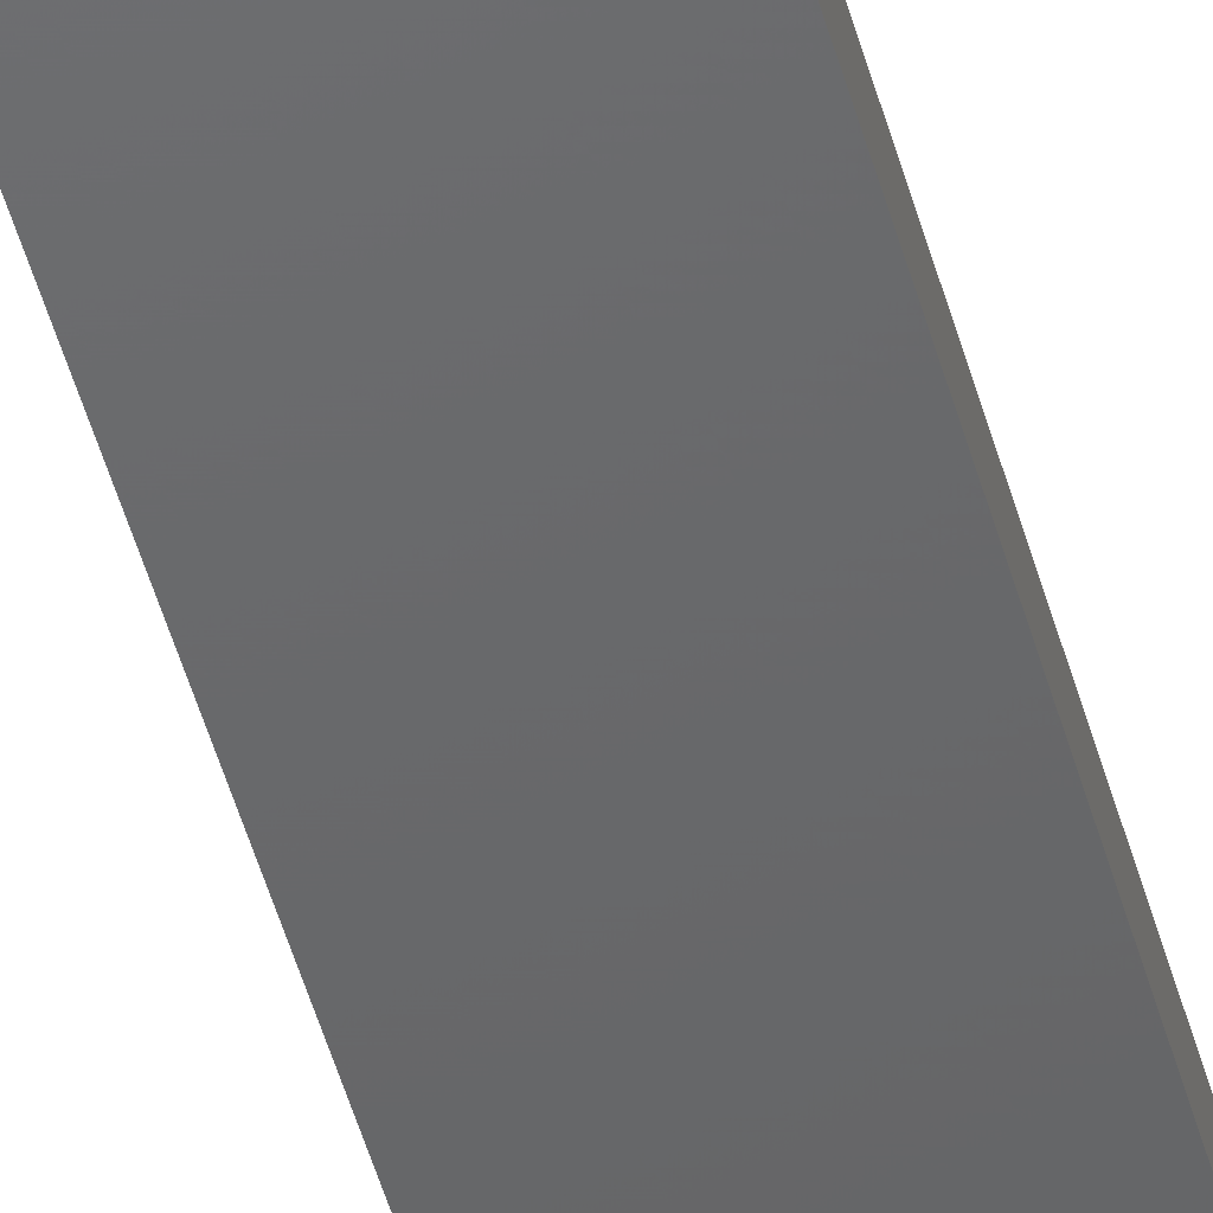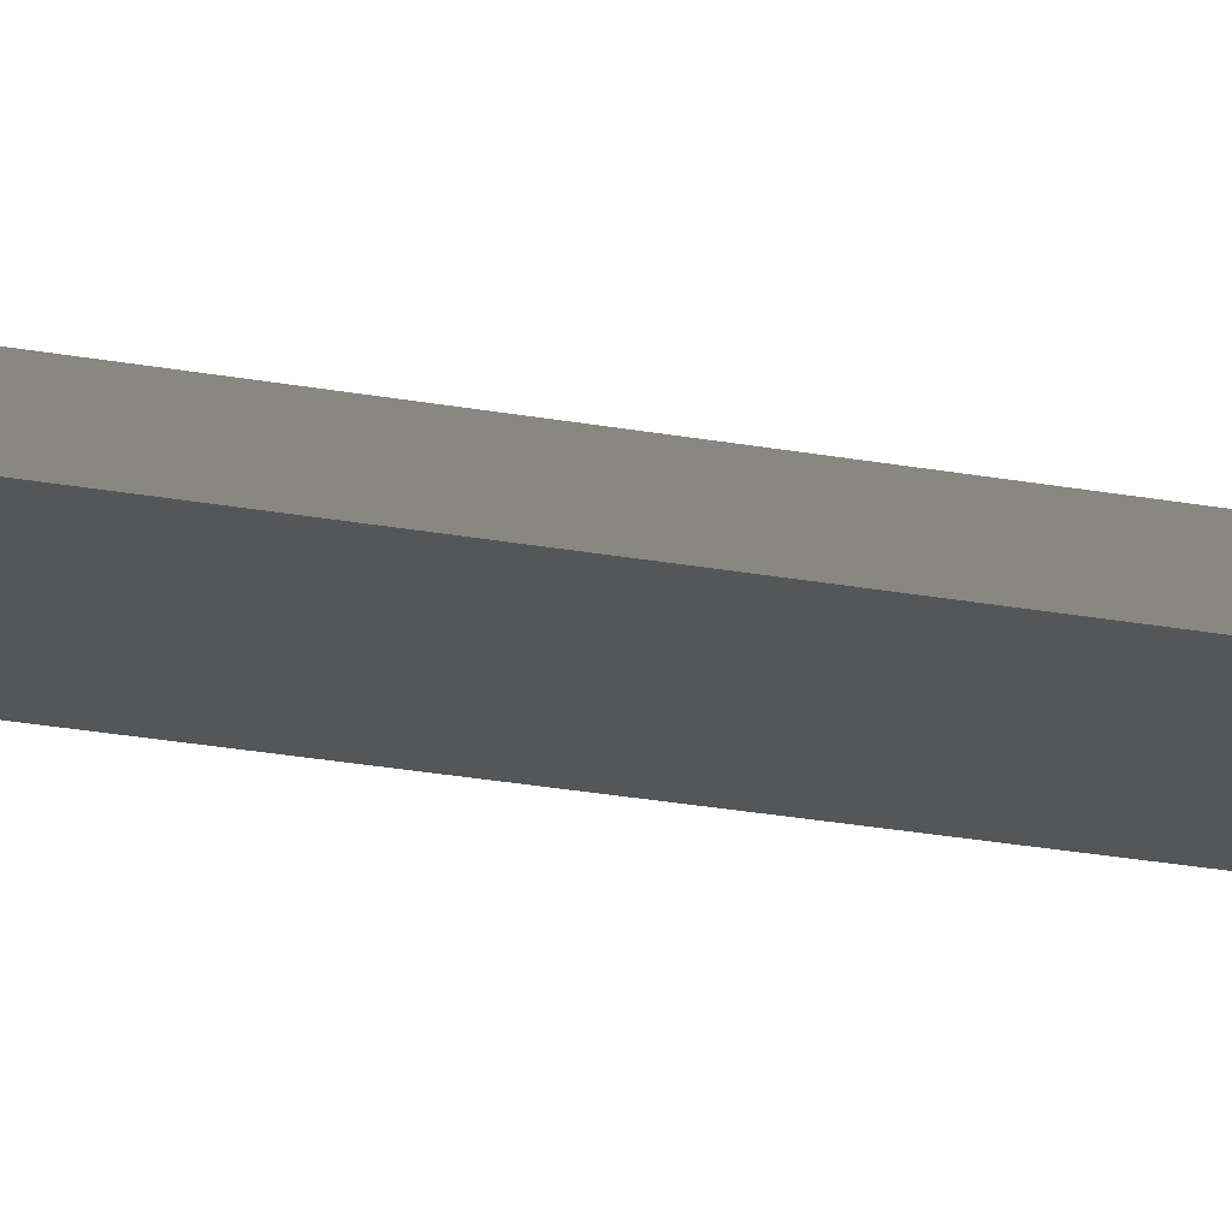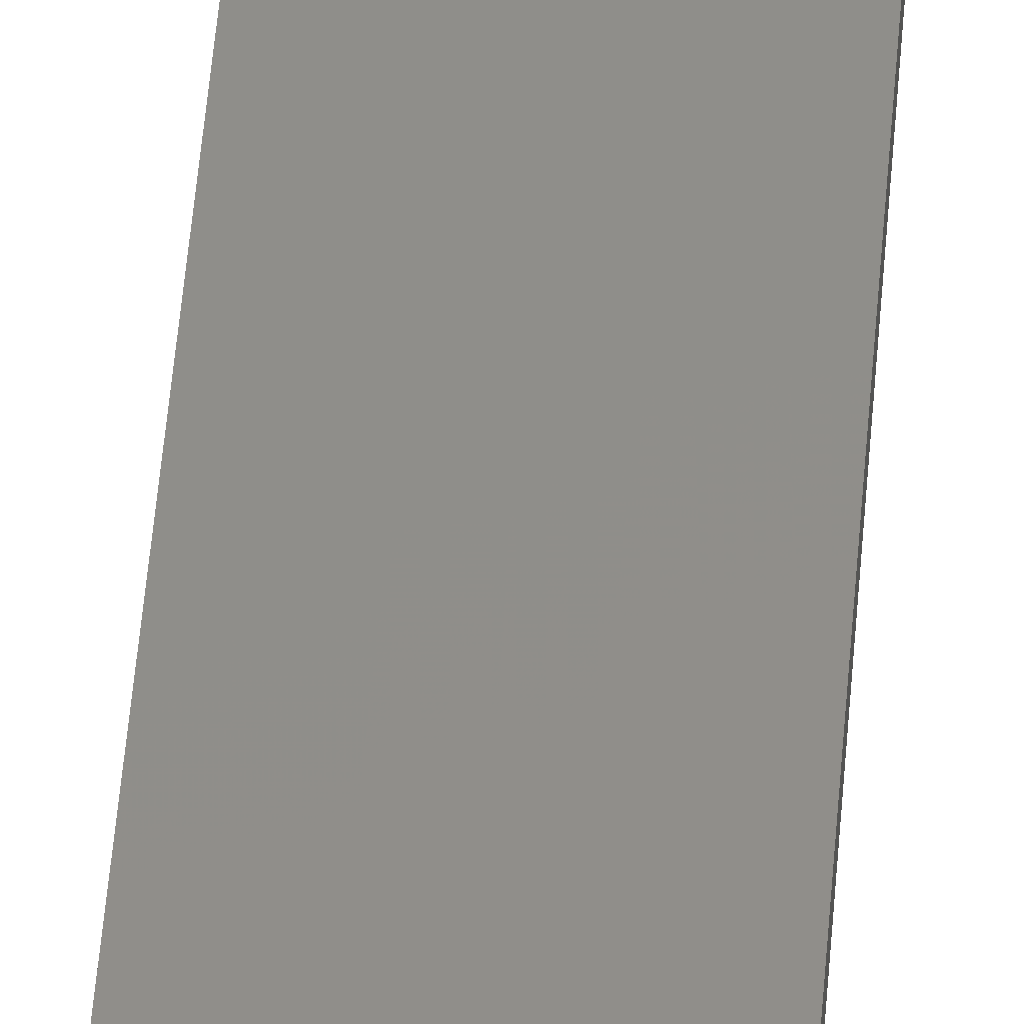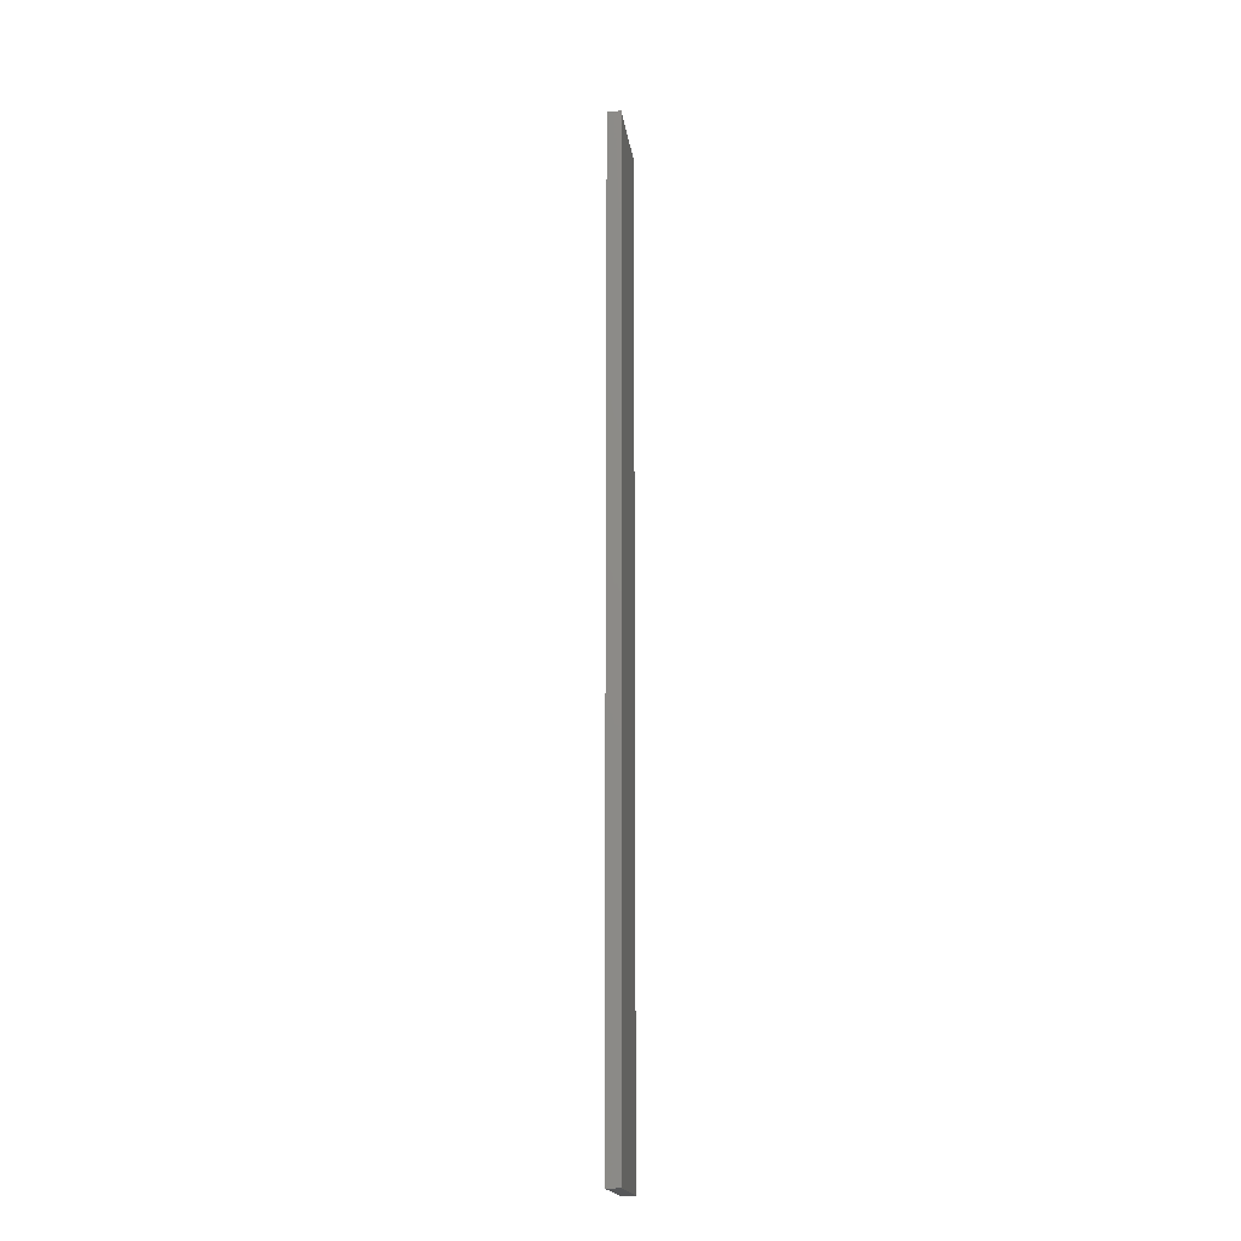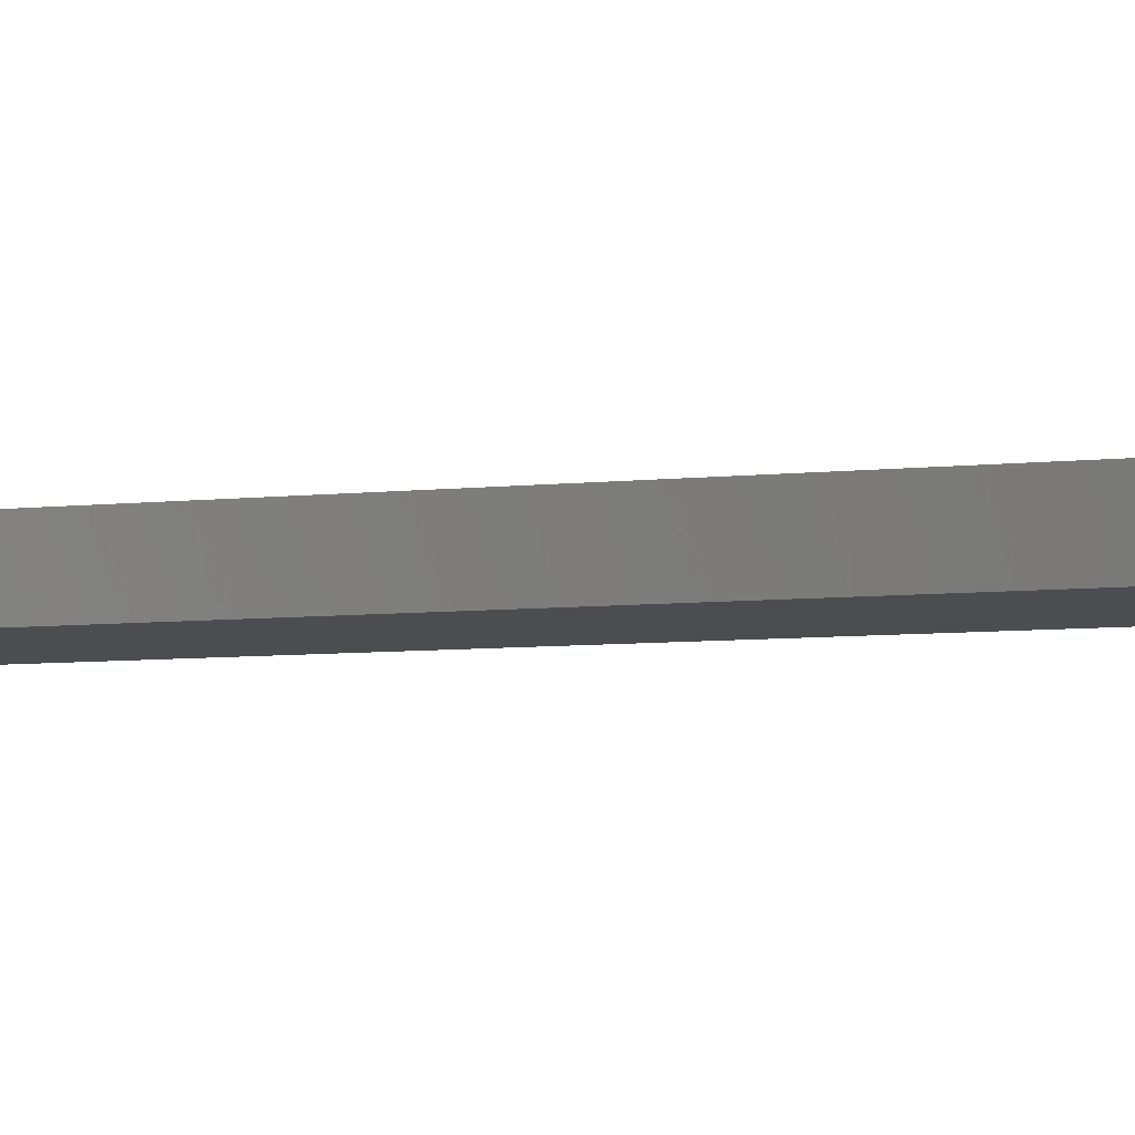
<metadata>
{"format":"stl","ext":"stl","renderer":"f3d","projection":"perspective","resolution":1024,"background":"white","views":[{"elev":-47.0,"azim":-165.3,"up":"+Y"},{"elev":-15.2,"azim":64.1,"up":"+Y"},{"elev":44.6,"azim":4.1,"up":"+Y"},{"elev":-18.7,"azim":-82.2,"up":"+Z"},{"elev":-1.9,"azim":-40.3,"up":"+Y"}]}
</metadata>
<code>
# stl→obj: 16 verts, 28 faces
v -0.08142 4.3 60.32
v -0.08142 4.3 56.73
v -0.1898 4.301 56.73
v -0.1898 4.301 60.32
v -0.2981 4.301 56.73
v -0.2981 4.301 60.32
v -0.4064 4.301 56.73
v -0.4064 4.301 60.32
v -0.4065 4.251 56.73
v -0.4065 4.251 60.32
v -0.0817 4.25 56.73
v -0.19 4.251 60.32
v -0.19 4.251 56.73
v -0.0817 4.25 60.32
v -0.2982 4.251 60.32
v -0.2982 4.251 56.73
f 1 2 3
f 4 3 5
f 4 1 3
f 6 5 7
f 6 4 5
f 8 6 7
f 8 9 10
f 7 9 8
f 11 12 13
f 14 12 11
f 13 15 16
f 16 15 9
f 12 15 13
f 15 10 9
f 14 11 1
f 11 2 1
f 16 9 7
f 5 16 7
f 3 13 16
f 3 16 5
f 2 11 13
f 2 13 3
f 10 15 8
f 15 6 8
f 12 4 15
f 15 4 6
f 14 1 12
f 12 1 4

</code>
